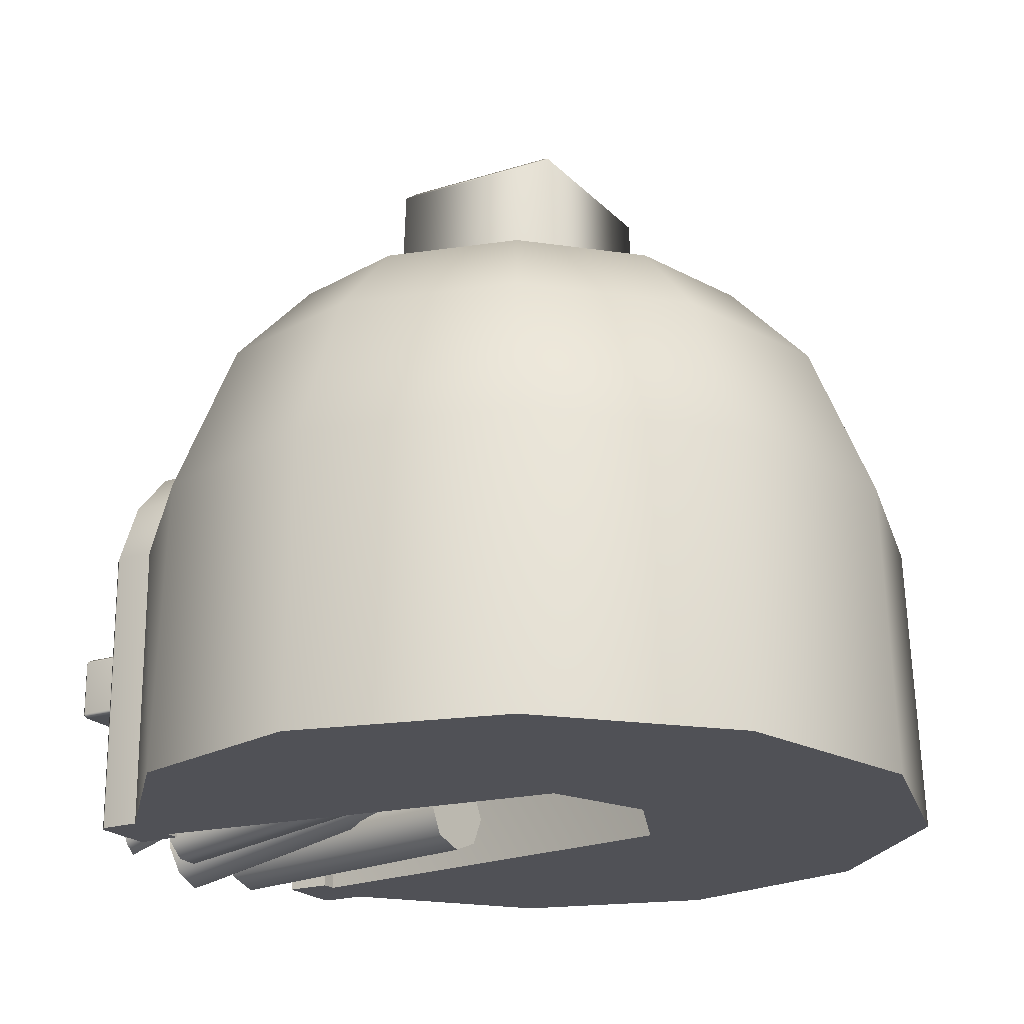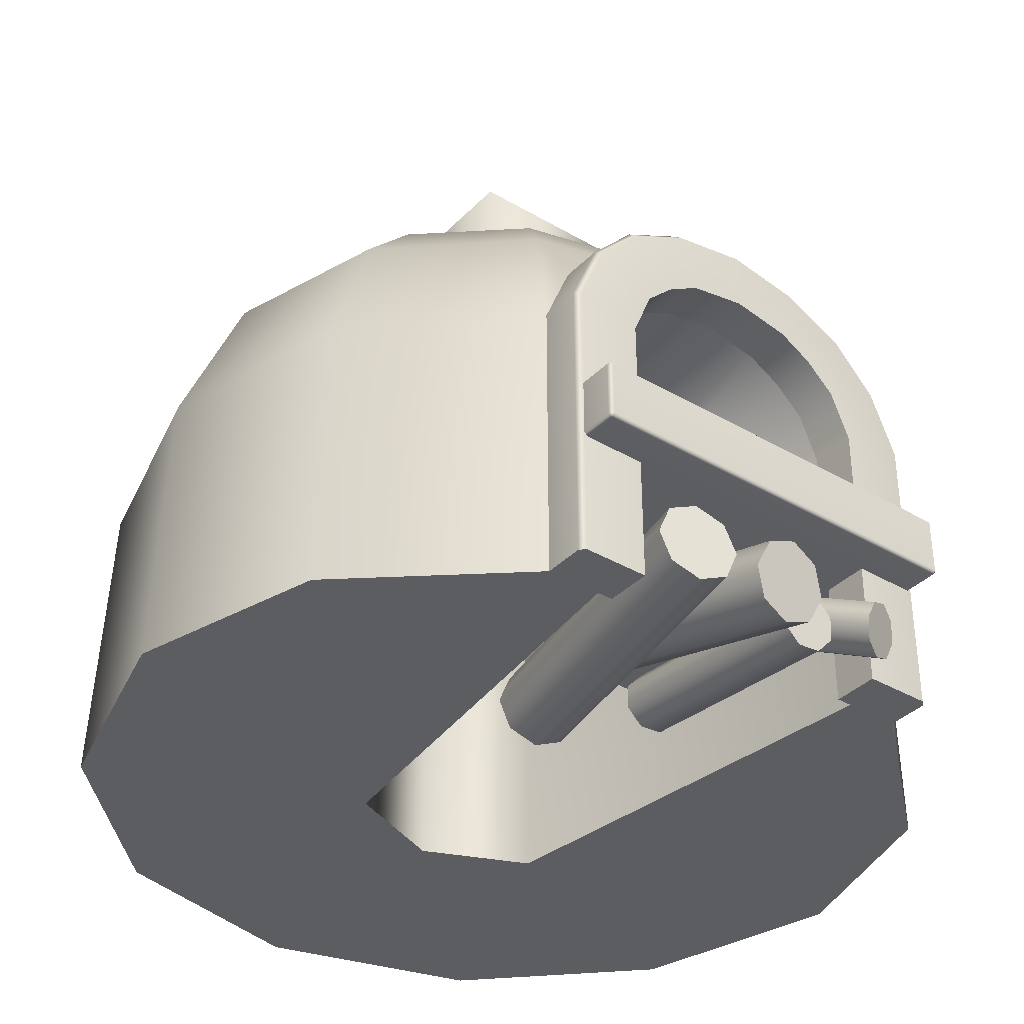
<metadata>
{"format":"obj","ext":"obj","renderer":"f3d","projection":"perspective","resolution":1024,"background":"white","views":[{"elev":-20.5,"azim":120.1,"up":"+Y"},{"elev":-36.3,"azim":-37.5,"up":"+Y"}]}
</metadata>
<code>
o model_1552
v -0.0874 1.678 0.08706
v 0.08742 1.678 0.08706
v 0.09034 1.404 0.08997
v -0.09032 1.404 0.08997
v 0.08742 1.678 -0.08777
v 0.09034 1.404 -0.09069
v -0.0874 1.678 -0.08777
v -0.09032 1.404 -0.09069
v -0.0874 1.678 -0.08777
v -0.09032 1.404 -0.09069
v -0.2202 1.661 0.207
v -0.2008 1.678 0.1897
v -0.2008 1.678 -0.2012
v -0.2202 1.661 -0.2206
v 0.2202 1.661 0.207
v 0.2008 1.678 0.1897
v 0.2202 1.661 -0.2206
v 0.2008 1.678 -0.2012
v -0.2202 1.661 -0.2206
v -0.2008 1.678 -0.2012
v -0.2271 1.378 0.2132
v 0.2272 1.378 0.2132
v 0.2272 1.378 -0.2275
v -0.2271 1.378 -0.2275
v -0.2271 1.378 -0.2275
v 0.08742 1.678 0.08706
v -0.0874 1.678 0.08706
v 0.08742 1.678 -0.08777
v 0.08742 1.678 0.08706
v -0.0874 1.678 -0.08777
v 0.08742 1.678 -0.08777
v -0.0874 1.678 0.08706
v -0.0874 1.678 -0.08777
v -0.3472 0.2948 0.1756
v 0.3472 0.2948 0.1756
v 0.4701 0.2948 0.8896
v -0.4701 0.2948 0.8896
v -0.4701 0.4445 0.8896
v 0.4701 0.4445 0.8896
v 0.3472 0.4445 0.1756
v -0.3472 0.4445 0.1756
v 0.4701 0.2948 0.9698
v -0.4701 0.2948 0.9698
v 0.4701 0.3039 0.9789
v 0.4701 0.4365 0.9789
v -0.4701 0.4365 0.9789
v -0.4701 0.3039 0.9789
v -0.4792 0.3039 0.8896
v -0.4792 0.3039 0.9698
v -0.4792 0.4365 0.9698
v -0.4792 0.4365 0.8896
v 0.4792 0.4365 0.8896
v 0.4792 0.4365 0.9698
v 0.4792 0.3039 0.9698
v 0.4792 0.3039 0.8896
v -0.4701 0.4445 0.9698
v 0.4701 0.4445 0.9698
v -0.4792 0.3039 0.9698
v -0.4792 0.3039 0.8896
v -0.4701 0.2948 0.9698
v 0.4701 0.2948 0.9698
v 0.4792 0.3039 0.9698
v 0.4792 0.3039 0.8896
v -0.4792 0.4365 0.9698
v -0.4792 0.4365 0.8896
v 0.4792 0.4365 0.9698
v 0.4792 0.4365 0.8896
v -0.3472 0.4445 0.1756
v 0.3472 0.4445 0.1756
v 0.3472 0.2948 0.1756
v -0.3472 0.2948 0.1756
v -0.171 0.01683 0.9721
v -0.2363 -0.01063 0.9605
v -0.09899 -0.01063 0.2313
v -0.03372 0.01683 0.2417
v -0.3016 0.01683 0.9488
v -0.1643 0.01683 0.2209
v -0.3286 0.08312 0.944
v -0.1913 0.08312 0.2166
v -0.3016 0.1494 0.9488
v -0.1643 0.1494 0.2209
v -0.2363 0.1769 0.9605
v -0.09899 0.1769 0.2313
v -0.171 0.1494 0.9721
v -0.03372 0.1494 0.2417
v -0.144 0.08312 0.9769
v -0.006681 0.08312 0.246
v -0.171 0.01683 0.9721
v -0.03372 0.01683 0.2417
v -0.2363 -0.01063 0.9605
v -0.171 0.01683 0.9721
v -0.2363 0.08312 0.9605
v -0.3016 0.01683 0.9488
v -0.3286 0.08312 0.944
v -0.3016 0.1494 0.9488
v -0.2363 0.1769 0.9605
v -0.171 0.1494 0.9721
v -0.144 0.08312 0.9769
v -0.03372 0.01683 0.2417
v -0.1643 0.01683 0.2209
v -0.1913 0.08312 0.2166
v -0.006681 0.08312 0.246
v -0.03372 0.1494 0.2417
v -0.1643 0.1494 0.2209
v -0.09899 0.1769 0.2313
v -0.006681 0.08312 0.246
v -0.1913 0.08312 0.2166
v -0.1643 0.1494 0.2209
v -0.03372 0.1494 0.2417
v -0.09899 -0.01063 0.2313
v 0.04845 -0.01341 0.9842
v -0.02139 -0.04153 0.9839
v -0.08908 0.1339 0.2619
v -0.01924 0.162 0.2621
v -0.09123 -0.01613 0.996
v -0.1589 0.1593 0.2727
v -0.1202 0.04791 1.013
v -0.1878 0.2233 0.2882
v -0.09123 0.1131 1.026
v -0.1589 0.2885 0.2994
v -0.02139 0.1412 1.026
v -0.08908 0.3166 0.2996
v 0.04845 0.1158 1.014
v -0.01924 0.2912 0.2888
v 0.07737 0.05176 0.9966
v 0.009683 0.2271 0.2733
v 0.04845 -0.01341 0.9842
v -0.01924 0.162 0.2621
v -0.02139 -0.04153 0.9839
v 0.04845 -0.01341 0.9842
v -0.02139 0.04983 1.005
v -0.09123 -0.01613 0.996
v -0.1202 0.04791 1.013
v -0.09123 0.1131 1.026
v -0.02139 0.1412 1.026
v 0.04845 0.1158 1.014
v 0.07737 0.05176 0.9966
v -0.01924 0.162 0.2621
v -0.1589 0.1593 0.2727
v -0.1878 0.2233 0.2882
v 0.009683 0.2271 0.2733
v -0.01924 0.2912 0.2888
v -0.1589 0.2885 0.2994
v -0.08908 0.3166 0.2996
v 0.009683 0.2271 0.2733
v -0.1878 0.2233 0.2882
v -0.1589 0.2885 0.2994
v -0.01924 0.2912 0.2888
v -0.08908 0.1339 0.2619
v -0.1589 0.1593 0.2727
v -0.01924 0.162 0.2621
v 0.3038 0.008878 0.9552
v 0.2603 -0.01063 0.9686
v 0.09879 0.2352 0.4837
v 0.1422 0.2547 0.4717
v 0.2195 0.007105 0.9902
v 0.05795 0.253 0.503
v 0.2052 0.0517 1.007
v 0.04365 0.2976 0.5183
v 0.2258 0.09703 1.01
v 0.06426 0.3429 0.5207
v 0.2692 0.1165 0.9966
v 0.1077 0.3624 0.5087
v 0.3101 0.0988 0.975
v 0.1486 0.3447 0.4894
v 0.3244 0.05421 0.9579
v 0.1629 0.3001 0.474
v 0.3038 0.008878 0.9552
v 0.1422 0.2547 0.4717
v 0.2603 -0.01063 0.9686
v 0.3038 0.008878 0.9552
v 0.2648 0.05295 0.9826
v 0.2195 0.007105 0.9902
v 0.2052 0.0517 1.007
v 0.2258 0.09703 1.01
v 0.2692 0.1165 0.9966
v 0.3101 0.0988 0.975
v 0.3244 0.05421 0.9579
v 0.1422 0.2547 0.4717
v 0.04365 0.2976 0.5183
v 0.06426 0.3429 0.5207
v 0.1629 0.3001 0.474
v 0.1629 0.3001 0.474
v 0.06426 0.3429 0.5207
v 0.1077 0.3624 0.5087
v 0.1486 0.3447 0.4894
v 0.09879 0.2352 0.4837
v 0.05795 0.253 0.503
v 0.04365 0.2976 0.5183
v 0.1422 0.2547 0.4717
v 0.0541 0.02692 0.905
v 0.05086 0.0797 0.9115
v 0.07684 0.1532 0.3553
v 0.08008 0.1004 0.3495
v 0.08655 0.1187 0.918
v 0.1125 0.1923 0.3611
v 0.1403 0.1211 0.9207
v 0.1662 0.1947 0.3636
v 0.1805 0.08553 0.918
v 0.2065 0.1591 0.3611
v 0.1838 0.03274 0.9115
v 0.2098 0.1063 0.3553
v 0.1481 -0.006292 0.905
v 0.1741 0.06724 0.3495
v 0.09438 -0.008704 0.9023
v 0.1204 0.06483 0.3471
v 0.0541 0.02692 0.905
v 0.08008 0.1004 0.3495
v 0.05086 0.0797 0.9115
v 0.0541 0.02692 0.905
v 0.1173 0.05622 0.9115
v 0.08655 0.1187 0.918
v 0.1403 0.1211 0.9207
v 0.1805 0.08553 0.918
v 0.1838 0.03274 0.9115
v 0.1481 -0.006292 0.905
v 0.09438 -0.008704 0.9023
v 0.07684 0.1532 0.3553
v 0.1125 0.1923 0.3611
v 0.1204 0.06483 0.3471
v 0.08008 0.1004 0.3495
v 0.1741 0.06724 0.3495
v 0.1662 0.1947 0.3636
v 0.2065 0.1591 0.3611
v 0.2098 0.1063 0.3553
v 0.1204 0.06483 0.3471
v 0.1125 0.1923 0.3611
v 0.1662 0.1947 0.3636
v 0.1741 0.06724 0.3495
v 7.414e-06 1.275 0.5616
v 0 1.067 0.7812
v 0.4069 1.067 0.6474
v 0.3082 1.275 0.4877
v 0.7048 1.067 0.3746
v 0.5337 1.275 0.2858
v 0.8139 1.067 0
v 0.6163 1.275 -0.0003563
v 0.7048 1.067 -0.4069
v 0.5337 1.275 -0.3085
v 0.4069 1.067 -0.7048
v 0.3082 1.275 -0.5341
v 0 1.067 -0.8139
v 7.414e-06 1.275 -0.6167
v 0.8635 0 0.4566
v 0.8399 0.6942 0.4444
v 0.4917 0.6942 0.7812
v 0.4917 0 0.7812
v 0.9971 0 0
v 0.9698 0.6942 0
v 0.8635 0 -0.4986
v 0.8399 0.6942 -0.4849
v 0.4986 0 -0.8635
v 0.4849 0.6942 -0.8399
v 0 0 -0.9971
v 0 0.6942 -0.9698
v 0.3228 0.9616 0.7812
v 0.4281 0.8482 0.7812
v 0.1744 1.037 0.7812
v -0.3081 1.275 0.4877
v -0.4069 1.067 0.6474
v -0.5337 1.275 0.2858
v -0.7048 1.067 0.3746
v -0.6163 1.275 -0.0003563
v -0.8139 1.067 0
v -0.5337 1.275 -0.3085
v -0.7048 1.067 -0.4069
v -0.3081 1.275 -0.5341
v -0.4069 1.067 -0.7048
v 7.414e-06 1.275 -0.6167
v 0 1.067 -0.8139
v -0.4917 0.6942 0.7812
v -0.8399 0.6942 0.4444
v -0.8635 0 0.4566
v -0.4917 0 0.7812
v -0.9698 0.6942 0
v -0.9971 0 0
v -0.8399 0.6942 -0.4849
v -0.8635 0 -0.4986
v -0.4849 0.6942 -0.8399
v -0.4986 0 -0.8635
v 0 0.6942 -0.9698
v 0 0 -0.9971
v -0.4281 0.8482 0.7812
v -0.3228 0.9616 0.7812
v -0.1744 1.037 0.7812
v -0.2443 0.6664 -0.2354
v -0.2432 0.0001085 -0.2381
v 0 0.0001081 -0.3434
v 0 0.6829 -0.3434
v -0.2359 0.8702 0.7812
v -0.2443 0.6664 -0.2354
v -0.1315 0.7936 -0.2482
v -0.148 0.92 0.7812
v -0.1315 0.7936 -0.2482
v 0 0.8452 -0.2333
v 0.2432 0.0001085 -0.2381
v 0.2468 0.6624 -0.2365
v 0.1315 0.7936 -0.2482
v 0.148 0.92 0.7812
v 0 0.9459 0.7812
v 0 0.8452 -0.2333
v 0.1315 0.7936 -0.2482
v 7.415e-06 1.493 -0.0003563
v -0.003221 1.404 0.3773
v 0.2098 1.404 0.3211
v -0.2084 1.404 0.3091
v -0.3269 1.404 0.1582
v -0.34 1.404 -0.0003563
v -0.2705 1.404 -0.1759
v -0.1497 1.404 -0.2753
v -0.003221 1.404 -0.3119
v 0.1472 1.404 -0.2821
v -0.003221 1.404 -0.3119
v 0.2775 1.404 -0.1836
v 0.355 1.404 -0.0003563
v 0.3402 1.404 0.1684
v 0.3617 0 0.7812
v 0.3617 0.6741 0.7812
v 0.2468 0.6624 -0.2365
v 0.2432 0.0001085 -0.2381
v 0.2359 0.8702 0.7812
v 0.3111 0.7967 0.7812
v -0.3111 0.7967 0.7812
v -0.3617 0.6741 0.7812
v -0.3617 0 0.7812
v -0.2432 0.0001085 -0.2381
v 0.3617 0 0.7812
v 0.2432 0.0001085 -0.2381
v 0.4917 0 0.7812
v -0.2432 0.0001085 -0.2381
v -0.3617 0 0.7812
v -0.4917 0 0.7812
v 0.4917 0 0.7812
v 0.2432 0.0001085 -0.2381
v 0.8635 0 0.4566
v -0.2432 0.0001085 -0.2381
v -0.4917 0 0.7812
v -0.8635 0 0.4566
v 0 0.0001081 -0.3434
v -0.2432 0.0001085 -0.2381
v -0.4986 0 -0.8635
v 0 0 -0.9971
v 0.2432 0.0001085 -0.2381
v 0 0.0001081 -0.3434
v 0 0 -0.9971
v 0.4986 0 -0.8635
v 0.8635 0 0.4566
v 0.2432 0.0001085 -0.2381
v 0.4986 0 -0.8635
v 0.8635 0 -0.4986
v 0.8635 0 0.4566
v 0.8635 0 -0.4986
v 0.9971 0 0
v -0.2432 0.0001085 -0.2381
v -0.8635 0 0.4566
v -0.8635 0 -0.4986
v -0.4986 0 -0.8635
v -0.8635 0 -0.4986
v -0.8635 0 0.4566
v -0.9971 0 0
v -0.1343 0.8905 0.7812
v 0 0.9141 0.7812
v 0 0.9141 0.8896
v -0.1343 0.8905 0.8896
v 0.1343 0.8905 0.7812
v 0.1343 0.8905 0.8896
v -0.2121 0.8457 0.7812
v -0.2121 0.8457 0.8896
v -0.3259 0.6686 0.7812
v -0.28 0.7804 0.7812
v -0.28 0.7804 0.8896
v -0.3259 0.6686 0.8896
v -0.3248 0 0.7812
v -0.3248 0 0.8896
v 0.2121 0.8457 0.7812
v 0.2121 0.8457 0.8896
v 0.28 0.7804 0.7812
v 0.3259 0.6686 0.7812
v 0.3259 0.6686 0.8896
v 0.28 0.7804 0.8896
v 0.3248 0 0.7812
v 0.3248 0 0.8896
v -0.148 0.92 0.7812
v 0 0.9459 0.7812
v 0 0.9141 0.7812
v -0.1343 0.8905 0.7812
v 0.148 0.92 0.7812
v 0.1343 0.8905 0.7812
v -0.2359 0.8702 0.7812
v -0.2121 0.8457 0.7812
v -0.3617 0.6741 0.7812
v -0.3111 0.7967 0.7812
v -0.28 0.7804 0.7812
v -0.3259 0.6686 0.7812
v -0.3617 0 0.7812
v -0.3248 0 0.7812
v 0.2359 0.8702 0.7812
v 0.2121 0.8457 0.7812
v 0.3111 0.7967 0.7812
v 0.3617 0.6741 0.7812
v 0.3259 0.6686 0.7812
v 0.28 0.7804 0.7812
v 0.3617 0 0.7812
v 0.3248 0 0.7812
v -0.4917 0 0.7812
v -0.3617 0 0.7812
v -0.4917 0 0.8771
v -0.4792 0 0.8896
v -0.3248 0 0.7812
v -0.3248 0 0.8896
v 0.3248 0 0.8896
v 0.3248 0 0.7812
v 0.4792 0 0.8896
v 0.3617 0 0.7812
v 0.4917 0 0.7812
v 0.4917 0 0.8771
v -0.1744 1.037 0.8771
v -0.1701 1.025 0.8896
v 0 1.054 0.8896
v 0 1.067 0.8771
v -0.3228 0.9616 0.8771
v -0.3146 0.953 0.8896
v 0.1701 1.025 0.8896
v 0.1744 1.037 0.8771
v 0.3146 0.953 0.8896
v 0.3228 0.9616 0.8771
v -0.4281 0.8482 0.8771
v -0.417 0.8426 0.8896
v -0.4917 0.6942 0.8771
v -0.4792 0.6922 0.8896
v -0.4917 0 0.8771
v -0.4792 0 0.8896
v 0.417 0.8426 0.8896
v 0.4281 0.8482 0.8771
v 0.4792 0.6922 0.8896
v 0.4917 0.6942 0.8771
v 0.4792 0 0.8896
v 0.4917 0 0.8771
v -0.1343 0.8905 0.8896
v 0 0.9141 0.8896
v 0.1343 0.8905 0.8896
v -0.2121 0.8457 0.8896
v -0.3259 0.6686 0.8896
v -0.28 0.7804 0.8896
v -0.3248 0 0.8896
v 0.2121 0.8457 0.8896
v 0.28 0.7804 0.8896
v 0.3259 0.6686 0.8896
v 0.3248 0 0.8896
v 0 1.067 0.7812
v -0.1744 1.037 0.7812
v -0.1744 1.037 0.8771
v 0 1.067 0.8771
v 0.1744 1.037 0.7812
v 0.1744 1.037 0.8771
v -0.3228 0.9616 0.7812
v -0.3228 0.9616 0.8771
v -0.4281 0.8482 0.7812
v -0.4917 0.6942 0.7812
v -0.4917 0.6942 0.8771
v -0.4281 0.8482 0.8771
v -0.4917 0 0.7812
v -0.4917 0 0.8771
v 0.3228 0.9616 0.7812
v 0.3228 0.9616 0.8771
v 0.4917 0.6942 0.7812
v 0.4281 0.8482 0.7812
v 0.4281 0.8482 0.8771
v 0.4917 0.6942 0.8771
v 0.4917 0 0.7812
v 0.4917 0 0.8771
g surface_000
f 13 32 33
f 13 12 32
f 11 12 13
f 12 11 15
f 12 15 16
f 12 16 26
f 12 26 27
f 11 13 14
f 25 11 14
f 25 21 11
f 21 15 11
f 21 22 15
f 22 17 15
f 16 15 17
f 16 17 18
f 16 18 28
f 16 28 29
f 22 23 17
f 19 17 23
f 19 18 17
f 19 20 18
f 18 20 30
f 18 30 31
f 19 23 24
f 9 4 10
f 9 1 4
f 1 3 4
f 1 2 3
f 2 6 3
f 2 5 6
f 5 8 6
f 5 7 8
f 68 70 71
f 68 69 70
f 57 66 67
f 57 67 39
f 38 57 39
f 38 56 57
f 56 45 57
f 53 57 45
f 44 53 45
f 44 54 53
f 52 53 54
f 38 39 40
f 38 40 41
f 52 54 55
f 61 54 44
f 47 61 44
f 47 60 61
f 49 60 47
f 49 47 46
f 49 46 50
f 48 49 50
f 48 50 51
f 44 46 47
f 44 45 46
f 56 46 45
f 56 50 46
f 64 56 38
f 64 38 65
f 62 36 63
f 62 42 36
f 36 42 43
f 36 43 37
f 34 36 37
f 34 35 36
f 43 59 37
f 43 58 59
f 103 104 105
f 110 100 99
f 99 100 101
f 99 101 102
f 106 108 109
f 106 107 108
f 86 88 89
f 86 89 87
f 84 86 87
f 84 87 85
f 82 84 85
f 82 85 83
f 80 82 83
f 80 83 81
f 78 80 81
f 78 81 79
f 76 78 79
f 76 79 77
f 73 76 77
f 73 77 74
f 72 73 74
f 72 74 75
f 91 98 92
f 98 97 92
f 97 96 92
f 96 95 92
f 95 94 92
f 94 93 92
f 93 90 92
f 90 91 92
f 149 150 151
f 142 143 144
f 145 147 148
f 145 146 147
f 138 140 141
f 138 139 140
f 125 127 128
f 125 128 126
f 123 125 126
f 123 126 124
f 121 123 124
f 121 124 122
f 119 121 122
f 119 122 120
f 117 119 120
f 117 120 118
f 115 117 118
f 115 118 116
f 112 115 116
f 112 116 113
f 111 112 113
f 111 113 114
f 130 137 131
f 137 136 131
f 136 135 131
f 135 134 131
f 134 133 131
f 133 132 131
f 132 129 131
f 129 130 131
f 187 189 190
f 187 188 189
f 183 185 186
f 183 184 185
f 179 181 182
f 179 180 181
f 166 168 169
f 166 169 167
f 164 166 167
f 164 167 165
f 162 164 165
f 162 165 163
f 160 162 163
f 160 163 161
f 158 160 161
f 158 161 159
f 156 158 159
f 156 159 157
f 153 156 157
f 153 157 154
f 152 153 154
f 152 154 155
f 171 178 172
f 178 177 172
f 177 176 172
f 176 175 172
f 175 174 172
f 174 173 172
f 173 170 172
f 170 171 172
f 226 228 229
f 226 227 228
f 222 224 225
f 222 223 224
f 218 220 221
f 218 219 220
f 205 207 208
f 205 208 206
f 203 205 206
f 203 206 204
f 201 203 204
f 201 204 202
f 199 201 202
f 199 202 200
f 197 199 200
f 197 200 198
f 195 197 198
f 195 198 196
f 192 195 196
f 192 196 193
f 191 192 193
f 191 193 194
f 210 217 211
f 217 216 211
f 216 215 211
f 215 214 211
f 214 213 211
f 213 212 211
f 212 209 211
f 209 210 211
f 358 359 360
f 351 352 353
f 336 337 338
f 333 334 335
f 330 331 332
f 327 328 329
f 470 469 471
f 470 466 469
f 466 468 469
f 466 467 468
f 467 465 468
f 467 464 465
f 464 455 465
f 464 454 455
f 454 453 455
f 454 450 453
f 450 452 453
f 450 451 452
f 451 457 452
f 451 456 457
f 456 461 457
f 456 458 461
f 458 460 461
f 458 459 460
f 459 463 460
f 459 462 463
f 437 448 449
f 437 435 448
f 435 447 448
f 435 433 447
f 433 446 447
f 433 425 446
f 425 441 446
f 436 435 437
f 434 435 436
f 434 433 435
f 426 433 434
f 426 425 433
f 424 425 426
f 424 423 425
f 425 423 441
f 423 440 441
f 436 437 438
f 420 423 424
f 420 419 423
f 423 419 440
f 419 439 440
f 419 418 439
f 418 442 439
f 418 422 442
f 422 444 442
f 417 419 420
f 417 418 419
f 418 417 421
f 418 421 422
f 422 421 427
f 422 427 428
f 422 428 444
f 428 443 444
f 428 430 443
f 430 445 443
f 430 432 445
f 430 431 432
f 430 429 431
f 429 428 427
f 429 430 428
f 415 416 414
f 416 413 414
f 412 414 413
f 411 412 413
f 409 410 406
f 408 406 410
f 407 406 408
f 405 406 407
f 400 403 404
f 400 404 401
f 399 400 401
f 399 401 402
f 397 399 402
f 397 402 398
f 387 397 398
f 387 398 388
f 384 387 388
f 384 388 385
f 383 384 385
f 383 385 386
f 389 383 386
f 389 386 390
f 392 389 390
f 392 390 393
f 391 392 393
f 391 393 394
f 395 391 394
f 395 394 396
f 378 381 382
f 378 382 379
f 377 378 379
f 377 379 380
f 375 377 380
f 375 380 376
f 365 375 376
f 365 376 366
f 362 365 366
f 362 366 363
f 361 362 363
f 361 363 364
f 367 361 364
f 367 364 368
f 370 367 368
f 370 368 371
f 369 370 371
f 369 371 372
f 373 369 372
f 373 372 374
f 354 356 357
f 354 355 356
f 347 349 350
f 347 348 349
f 343 345 346
f 343 344 345
f 339 341 342
f 339 340 341
f 325 326 291
f 325 291 324
f 324 291 323
f 323 291 290
f 290 291 292
f 290 292 293
f 293 292 301
f 293 301 300
f 298 300 301
f 298 299 300
f 319 299 298
f 319 321 299
f 319 322 321
f 319 318 322
f 317 318 319
f 317 319 320
f 288 296 297
f 288 297 289
f 286 288 289
f 286 287 288
f 302 289 297
f 302 295 289
f 294 289 295
f 294 286 289
f 271 273 274
f 271 272 273
f 272 276 273
f 272 275 276
f 275 278 276
f 275 277 278
f 277 280 278
f 262 272 271
f 262 275 272
f 262 264 275
f 264 277 275
f 264 266 277
f 266 279 277
f 277 279 280
f 279 282 280
f 279 281 282
f 262 271 260
f 261 262 260
f 263 262 261
f 263 264 262
f 265 264 263
f 265 266 264
f 267 266 265
f 267 268 266
f 266 268 279
f 268 281 279
f 268 270 281
f 271 283 260
f 260 283 284
f 284 285 260
f 260 285 231
f 259 260 231
f 261 260 259
f 306 261 259
f 306 307 261
f 307 263 261
f 307 308 263
f 308 265 263
f 259 231 230
f 304 259 230
f 304 306 259
f 303 306 304
f 303 307 306
f 303 308 307
f 303 309 308
f 308 309 265
f 309 267 265
f 230 231 232
f 230 232 233
f 305 230 233
f 305 304 230
f 303 304 305
f 231 258 232
f 232 258 256
f 256 257 232
f 232 257 246
f 234 232 246
f 234 233 232
f 234 235 233
f 316 233 235
f 316 305 233
f 303 305 316
f 234 246 245
f 249 234 245
f 249 236 234
f 235 234 236
f 235 236 237
f 315 235 237
f 315 316 235
f 303 316 315
f 244 245 246
f 248 245 244
f 248 249 245
f 250 249 248
f 250 251 249
f 251 236 249
f 251 238 236
f 237 236 238
f 244 246 247
f 252 251 250
f 252 253 251
f 253 238 251
f 253 240 238
f 239 238 240
f 237 238 239
f 314 237 239
f 314 315 237
f 303 315 314
f 254 253 252
f 254 255 253
f 255 240 253
f 255 242 240
f 241 240 242
f 239 240 241
f 312 239 241
f 312 314 239
f 303 314 312
f 303 312 313
f 313 312 241
f 313 241 243
f 241 242 243
f 269 270 268
f 269 268 267
f 310 269 267
f 310 311 269
f 303 311 310
f 303 310 309
f 309 310 267

</code>
